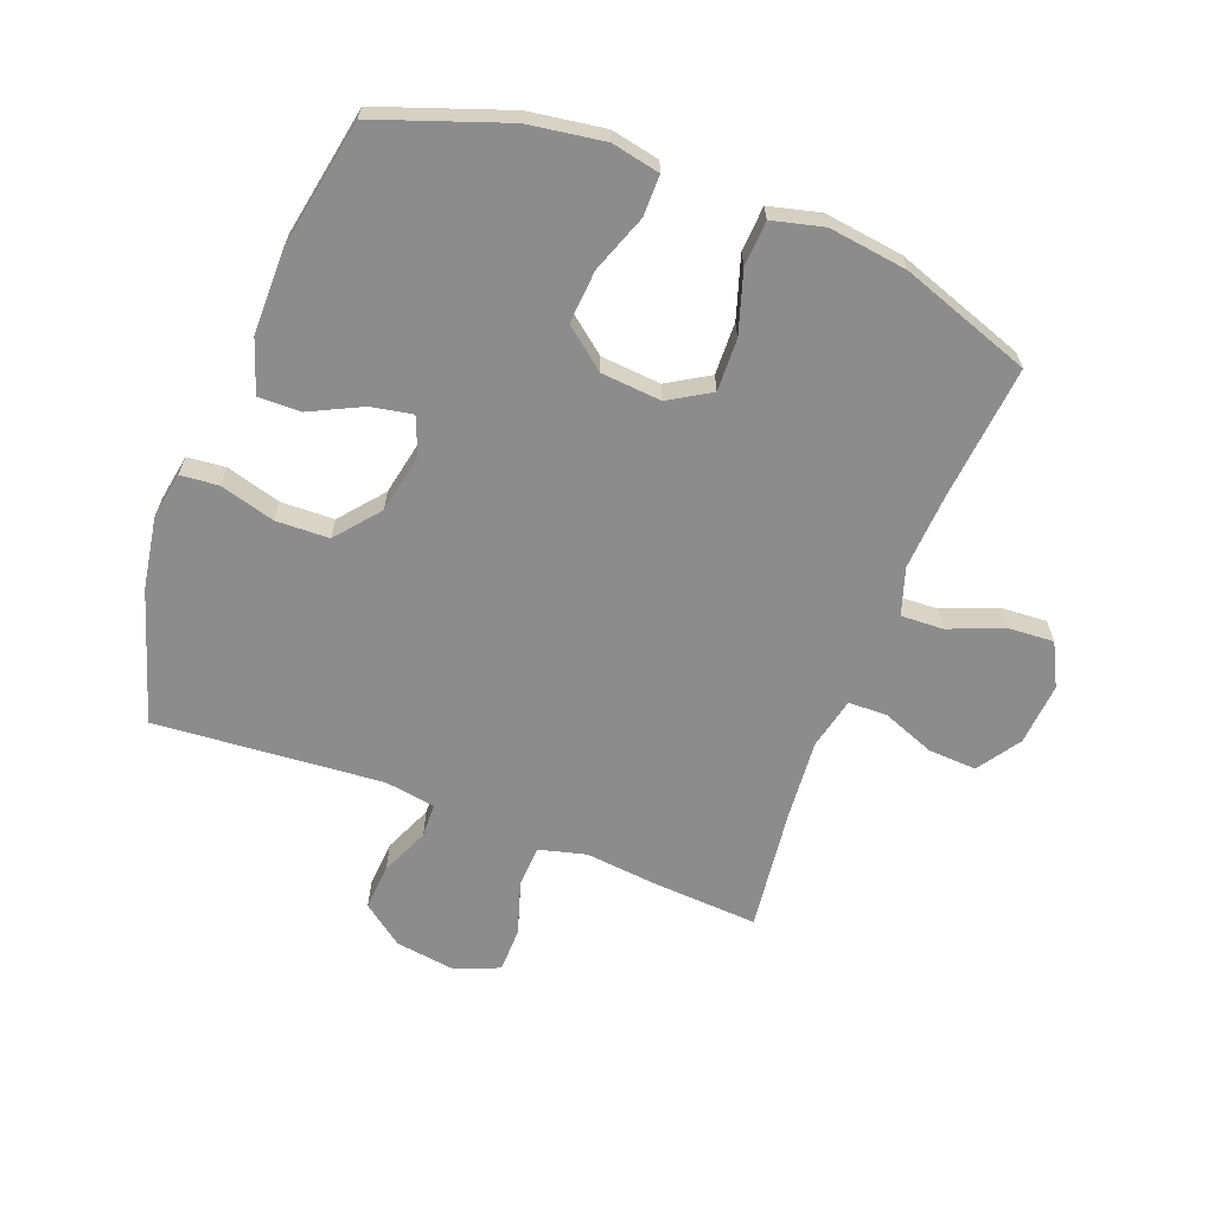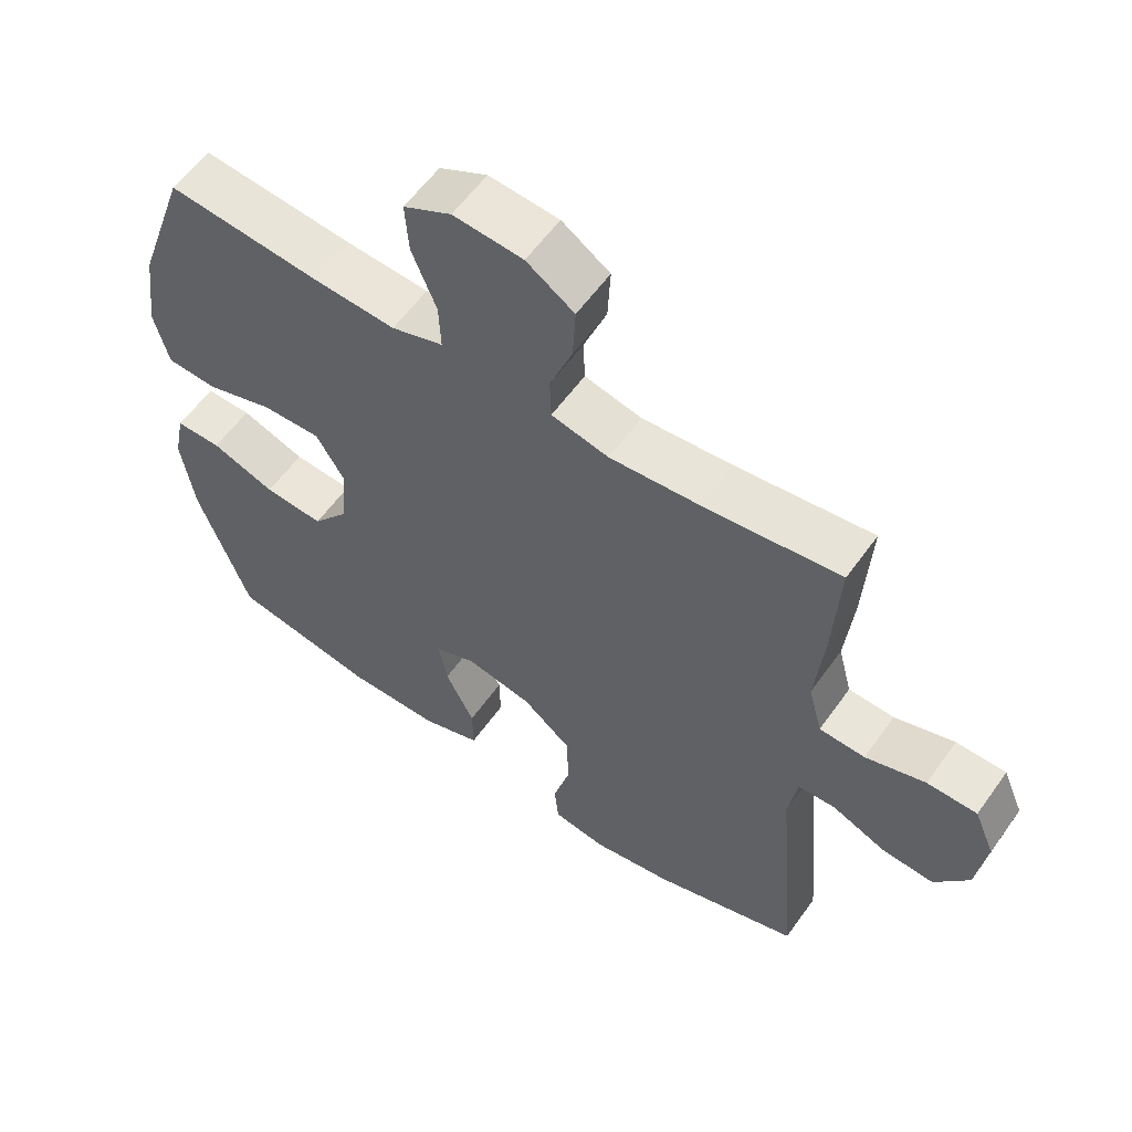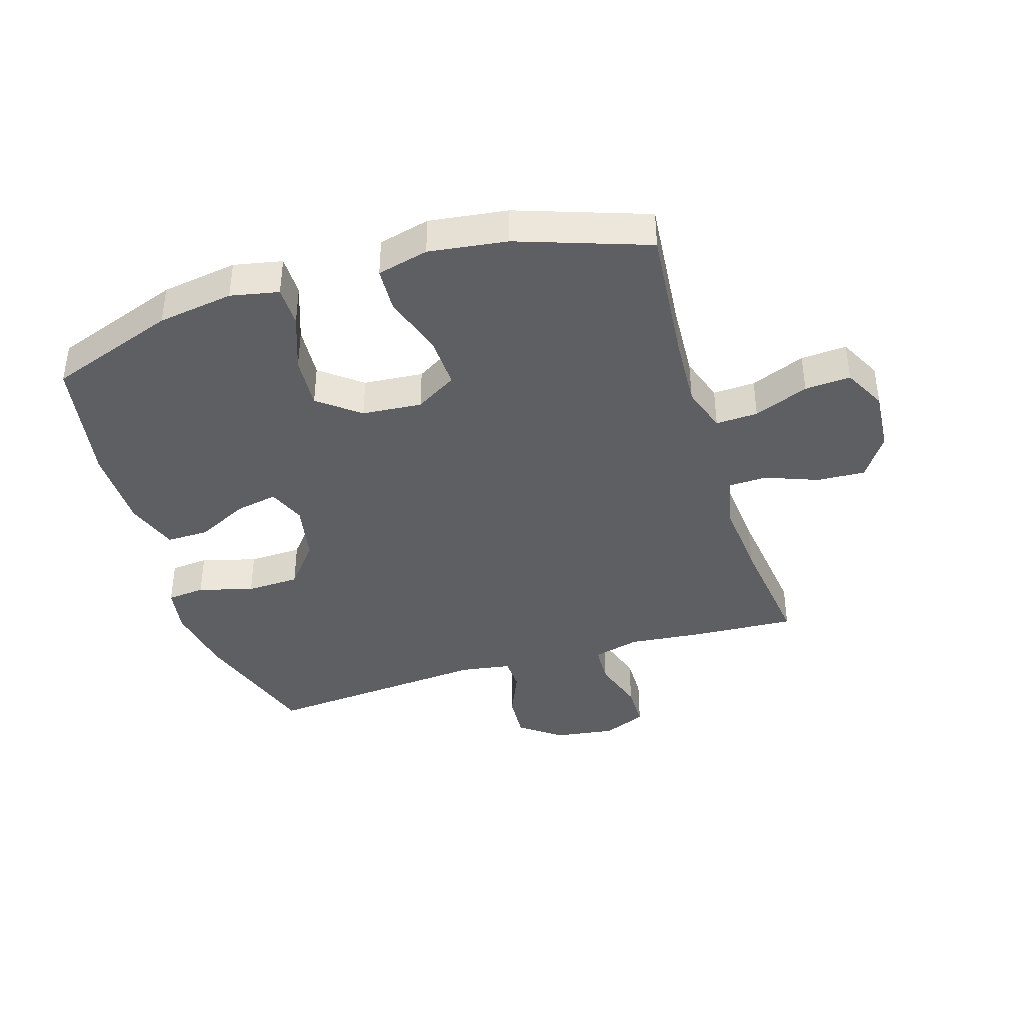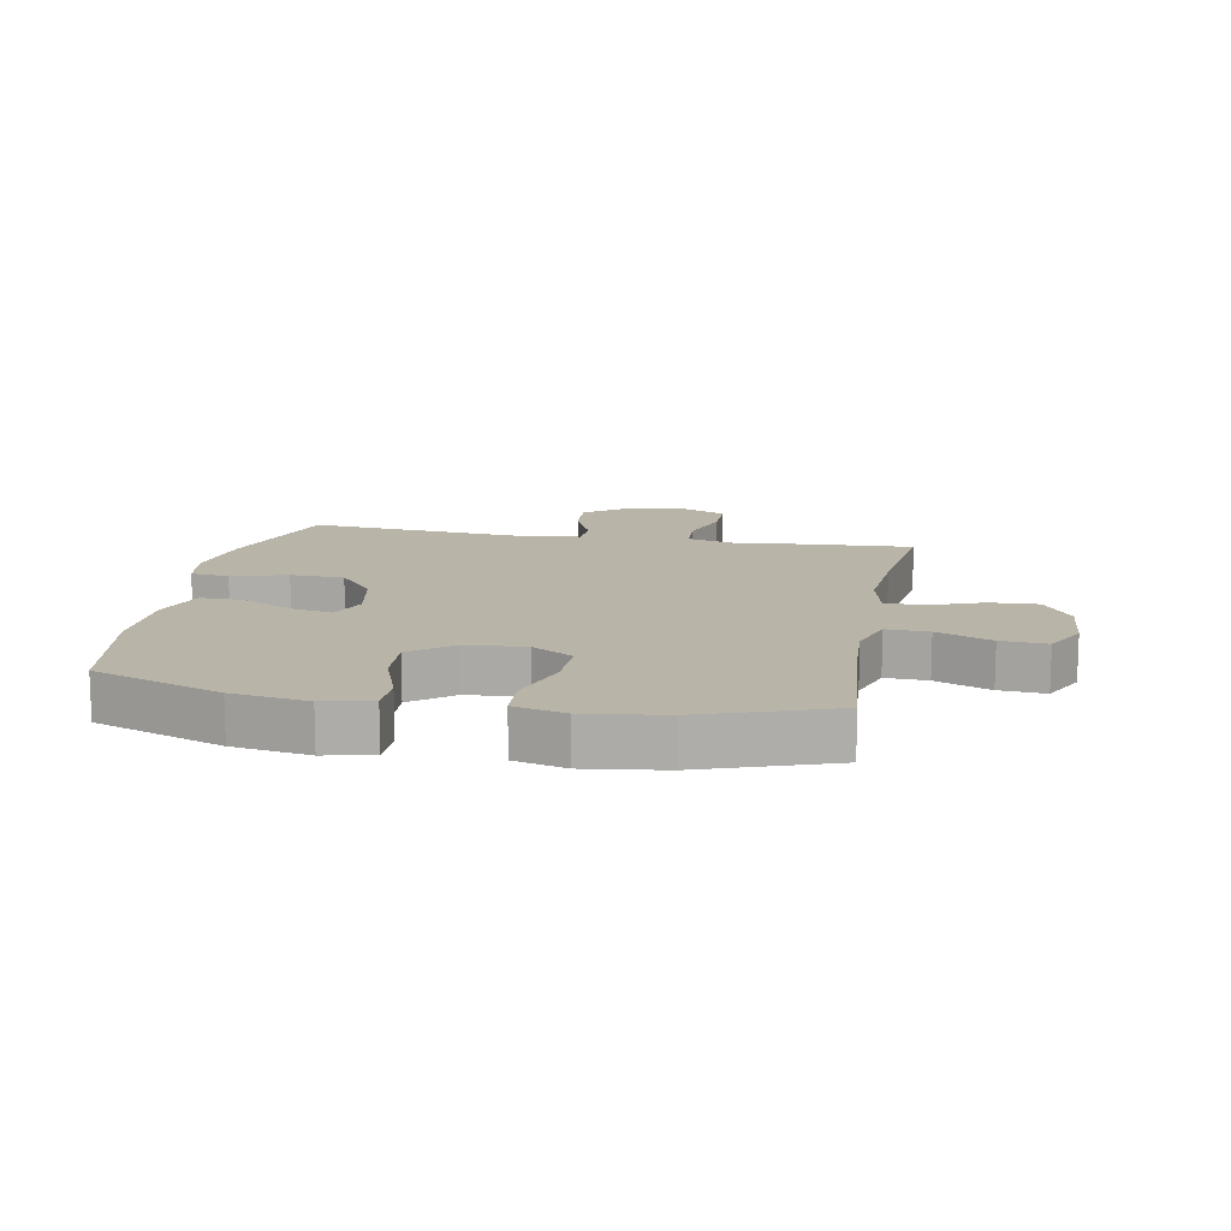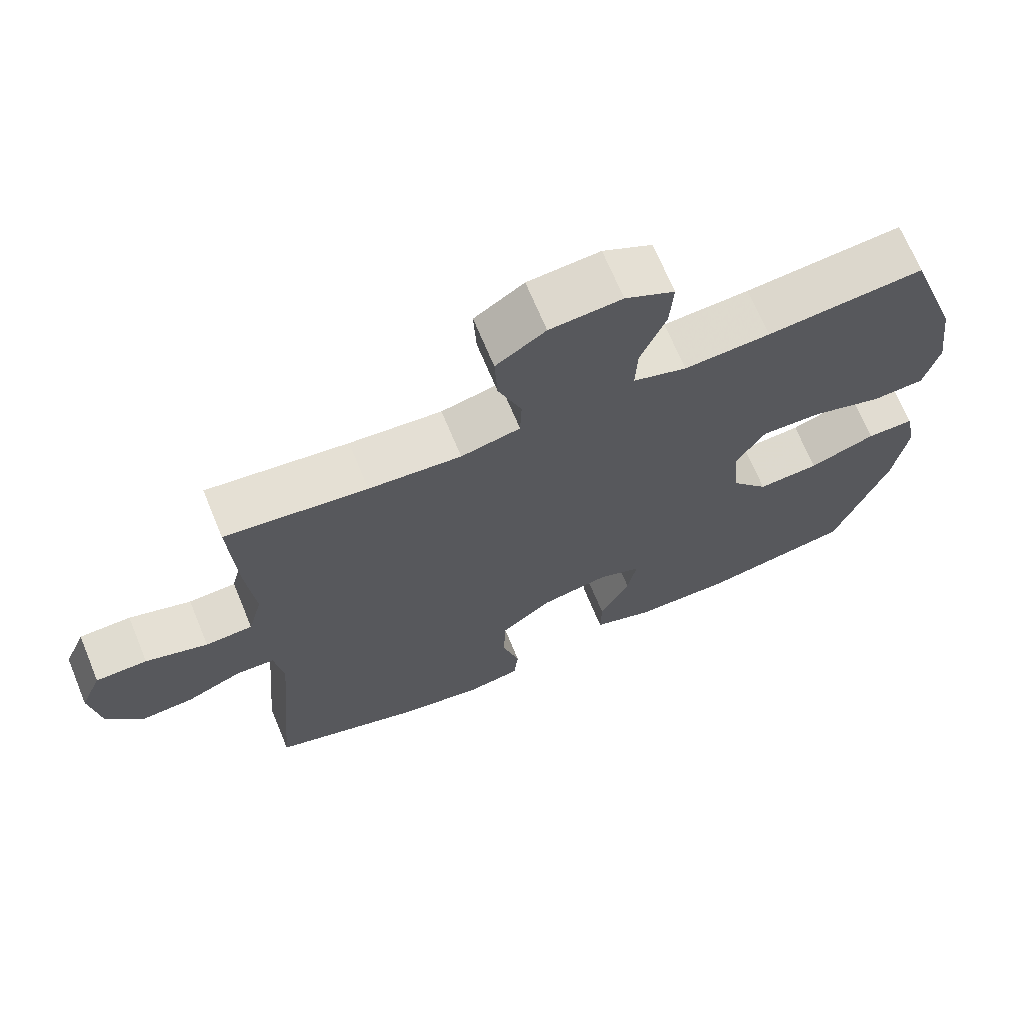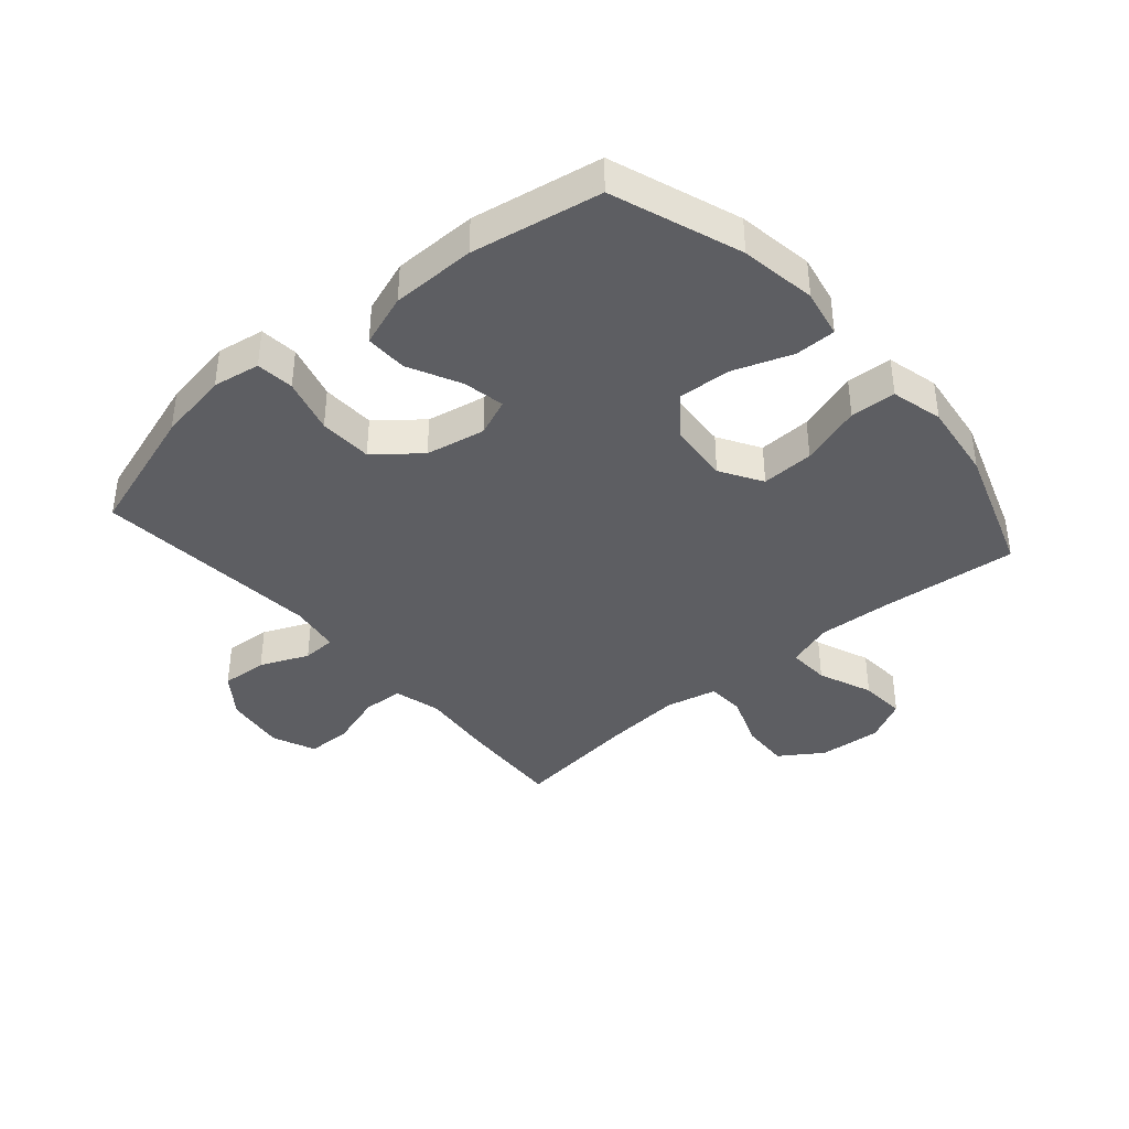
<metadata>
{"format":"obj","ext":"obj","renderer":"f3d","projection":"perspective","resolution":1024,"background":"white","views":[{"elev":-64.3,"azim":-111.1,"up":"+Y"},{"elev":58.3,"azim":35.2,"up":"+Z"},{"elev":-39.9,"azim":-72.8,"up":"+Y"},{"elev":13.2,"azim":-79.4,"up":"+Y"},{"elev":69.0,"azim":157.5,"up":"+Z"},{"elev":-39.3,"azim":-139.1,"up":"+Y"}]}
</metadata>
<code>
v 0.5 0.07 0.5
v 0.49 0.07 0.328
v 0.478 0.07 0.209
v 0.498 0.07 0.132
v 0.565 0.07 0.129
v 0.653 0.07 0.157
v 0.726 0.07 0.156
v 0.756 0.07 0.085
v 0.742 0.07 -0.015
v 0.692 0.07 -0.082
v 0.616 0.07 -0.077
v 0.537 0.07 -0.043
v 0.482 0.07 -0.045
v 0.469 0.07 -0.128
v 0.5 0.07 -0.5
v 0.285 0.07 -0.569
v 0.168 0.07 -0.589
v 0.091 0.07 -0.576
v 0.085 0.07 -0.514
v 0.11 0.07 -0.424
v 0.107 0.07 -0.337
v 0.036 0.07 -0.279
v -0.061 0.07 -0.26
v -0.122 0.07 -0.285
v -0.109 0.07 -0.353
v -0.067 0.07 -0.438
v -0.066 0.07 -0.507
v -0.152 0.07 -0.537
v -0.289 0.07 -0.538
v -0.5 0.07 -0.5
v -0.575 0.07 -0.29
v -0.594 0.07 -0.166
v -0.578 0.07 -0.087
v -0.511 0.07 -0.087
v -0.417 0.07 -0.121
v -0.33 0.07 -0.127
v -0.277 0.07 -0.06
v -0.269 0.07 0.038
v -0.31 0.07 0.106
v -0.396 0.07 0.103
v -0.496 0.07 0.071
v -0.57 0.07 0.075
v -0.591 0.07 0.159
v -0.574 0.07 0.287
v -0.5 0.07 0.5
v -0.277 0.07 0.479
v -0.155 0.07 0.472
v -0.079 0.07 0.497
v -0.082 0.07 0.566
v -0.118 0.07 0.655
v -0.123 0.07 0.73
v -0.053 0.07 0.766
v 0.049 0.07 0.758
v 0.119 0.07 0.711
v 0.115 0.07 0.632
v 0.082 0.07 0.546
v 0.084 0.07 0.483
v 0.168 0.07 0.464
v 0.299 0.07 0.475
v 0.5 0 0.5
v 0.49 0 0.328
v 0.478 0 0.209
v 0.498 0 0.132
v 0.565 0 0.129
v 0.653 0 0.157
v 0.726 0 0.156
v 0.756 0 0.085
v 0.742 0 -0.015
v 0.692 0 -0.082
v 0.616 0 -0.077
v 0.537 0 -0.043
v 0.482 0 -0.045
v 0.469 0 -0.128
v 0.5 0 -0.5
v 0.285 0 -0.569
v 0.168 0 -0.589
v 0.091 0 -0.576
v 0.085 0 -0.514
v 0.11 0 -0.424
v 0.107 0 -0.337
v 0.036 0 -0.279
v -0.061 0 -0.26
v -0.122 0 -0.285
v -0.109 0 -0.353
v -0.067 0 -0.438
v -0.066 0 -0.507
v -0.152 0 -0.537
v -0.289 0 -0.538
v -0.5 0 -0.5
v -0.575 0 -0.29
v -0.594 0 -0.166
v -0.578 0 -0.087
v -0.511 0 -0.087
v -0.417 0 -0.121
v -0.33 0 -0.127
v -0.277 0 -0.06
v -0.269 0 0.038
v -0.31 0 0.106
v -0.396 0 0.103
v -0.496 0 0.071
v -0.57 0 0.075
v -0.591 0 0.159
v -0.574 0 0.287
v -0.5 0 0.5
v -0.277 0 0.479
v -0.155 0 0.472
v -0.079 0 0.497
v -0.082 0 0.566
v -0.118 0 0.655
v -0.123 0 0.73
v -0.053 0 0.766
v 0.049 0 0.758
v 0.119 0 0.711
v 0.115 0 0.632
v 0.082 0 0.546
v 0.084 0 0.483
v 0.168 0 0.464
v 0.299 0 0.475
f 54 55 56
f 53 54 56
f 52 53 56
f 51 52 56
f 50 51 56
f 49 50 56
f 48 49 56 57
f 47 48 57 58
f 44 45 46
f 43 44 46
f 42 43 46
f 41 42 46
f 40 41 46
f 39 40 46 47
f 38 39 47 58
f 33 34 35
f 32 33 35
f 31 32 35
f 30 31 35
f 29 30 35
f 28 29 35
f 27 28 35
f 26 27 35
f 25 26 35
f 24 25 35 36
f 23 24 36 37
f 18 19 20
f 17 18 20
f 16 17 20
f 15 16 20
f 14 15 20
f 13 14 20 21
f 10 11 12
f 9 10 12
f 8 9 12
f 7 8 12
f 6 7 12
f 5 6 12
f 4 5 12 13
f 13 21 22
f 4 13 22
f 3 4 22
f 23 37 38
f 22 23 38
f 3 22 38
f 2 3 38
f 1 2 38
f 59 1 38
f 38 58 59
f 115 114 113
f 115 113 112
f 115 112 111
f 115 111 110
f 115 110 109
f 115 109 108
f 116 115 108 107
f 117 116 107 106
f 105 104 103
f 105 103 102
f 105 102 101
f 105 101 100
f 105 100 99
f 106 105 99 98
f 117 106 98 97
f 94 93 92
f 94 92 91
f 94 91 90
f 94 90 89
f 94 89 88
f 94 88 87
f 94 87 86
f 94 86 85
f 94 85 84
f 95 94 84 83
f 96 95 83 82
f 79 78 77
f 79 77 76
f 79 76 75
f 79 75 74
f 79 74 73
f 80 79 73 72
f 71 70 69
f 71 69 68
f 71 68 67
f 71 67 66
f 71 66 65
f 71 65 64
f 72 71 64 63
f 81 80 72
f 81 72 63
f 81 63 62
f 97 96 82
f 97 82 81
f 97 81 62
f 97 62 61
f 97 61 60
f 97 60 118
f 118 117 97
f 1 60 61 2
f 2 61 62 3
f 3 62 63 4
f 4 63 64 5
f 5 64 65 6
f 6 65 66 7
f 7 66 67 8
f 8 67 68 9
f 9 68 69 10
f 10 69 70 11
f 11 70 71 12
f 12 71 72 13
f 13 72 73 14
f 14 73 74 15
f 15 74 75 16
f 16 75 76 17
f 17 76 77 18
f 18 77 78 19
f 19 78 79 20
f 20 79 80 21
f 21 80 81 22
f 22 81 82 23
f 23 82 83 24
f 24 83 84 25
f 25 84 85 26
f 26 85 86 27
f 27 86 87 28
f 28 87 88 29
f 29 88 89 30
f 30 89 90 31
f 31 90 91 32
f 32 91 92 33
f 33 92 93 34
f 34 93 94 35
f 35 94 95 36
f 36 95 96 37
f 37 96 97 38
f 38 97 98 39
f 39 98 99 40
f 40 99 100 41
f 41 100 101 42
f 42 101 102 43
f 43 102 103 44
f 44 103 104 45
f 45 104 105 46
f 46 105 106 47
f 47 106 107 48
f 48 107 108 49
f 49 108 109 50
f 50 109 110 51
f 51 110 111 52
f 52 111 112 53
f 53 112 113 54
f 54 113 114 55
f 55 114 115 56
f 56 115 116 57
f 57 116 117 58
f 58 117 118 59
f 59 118 60 1

</code>
